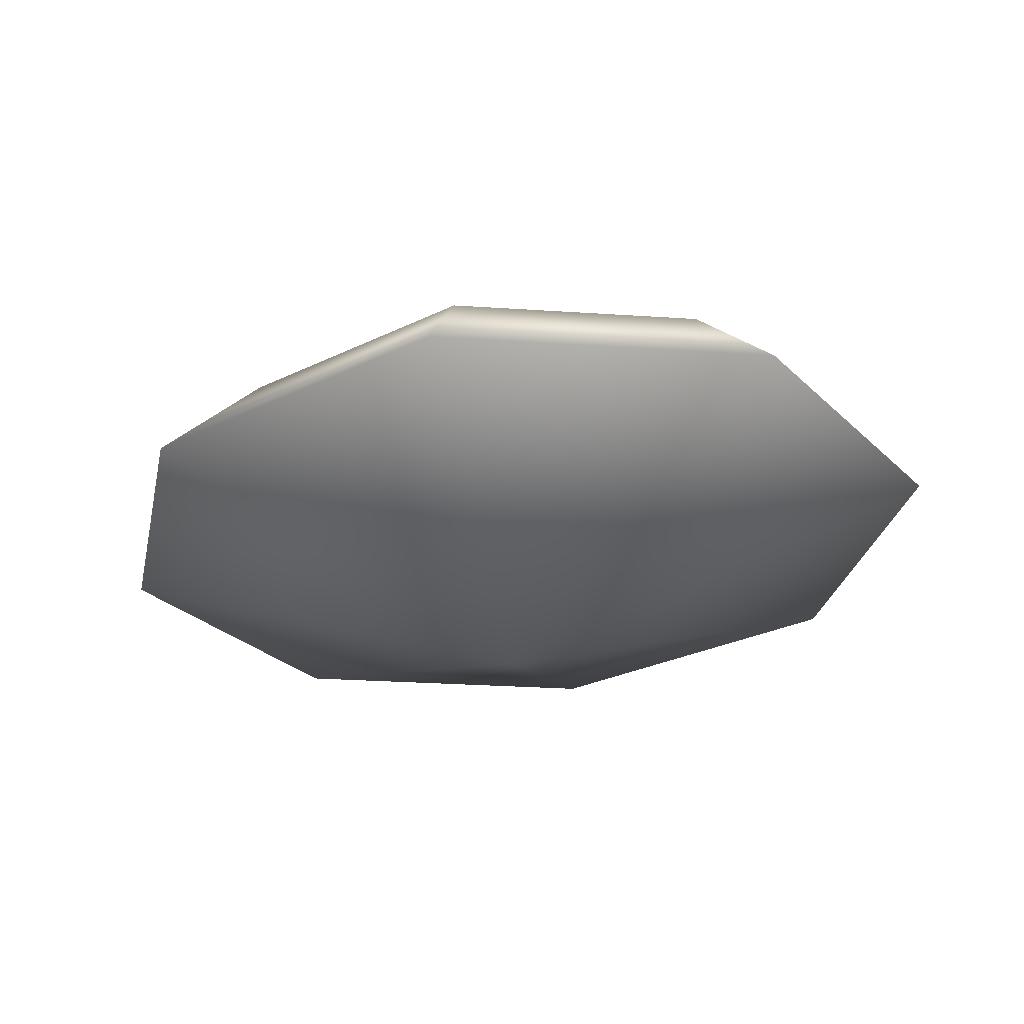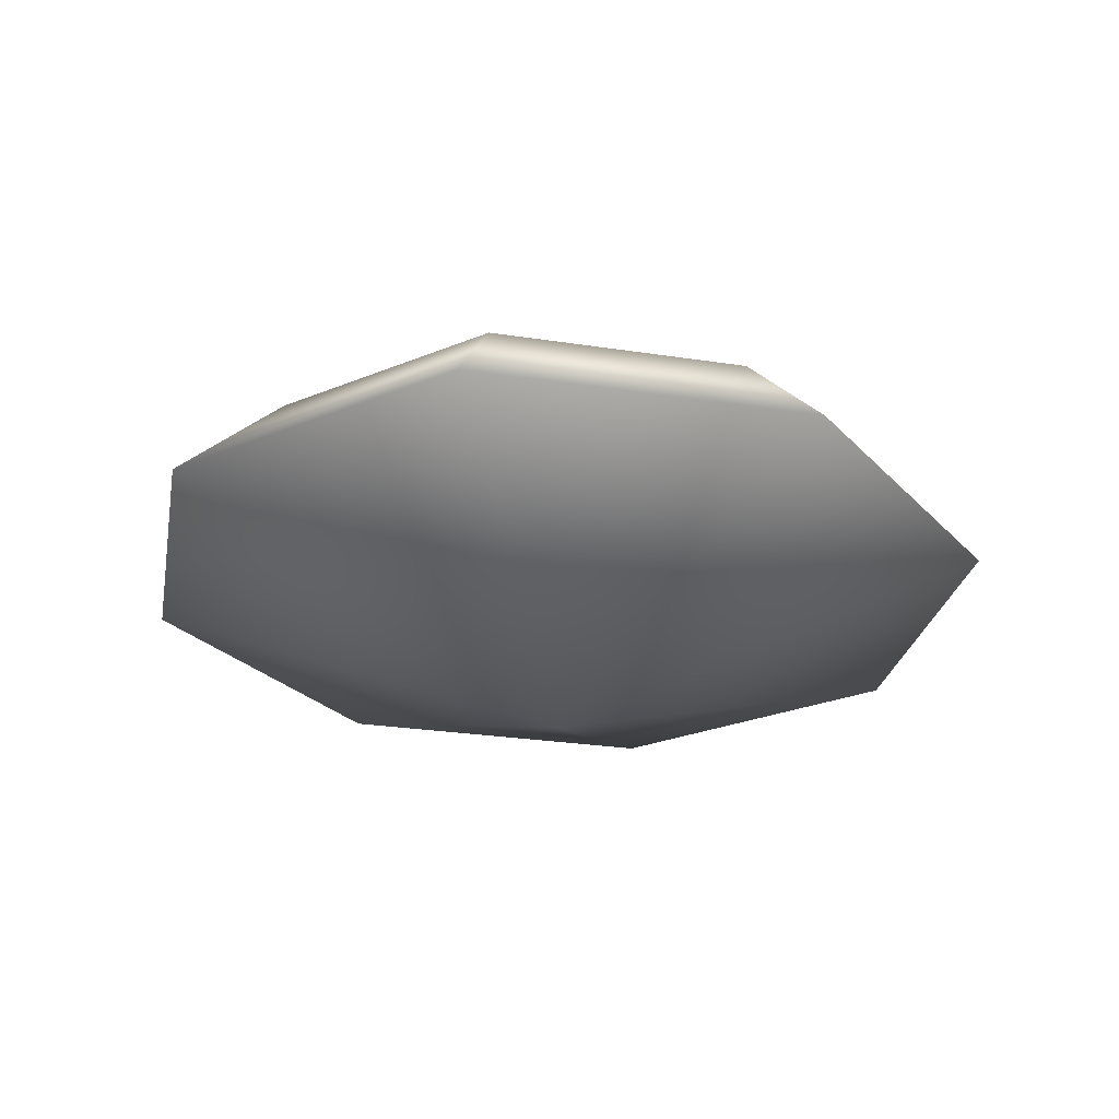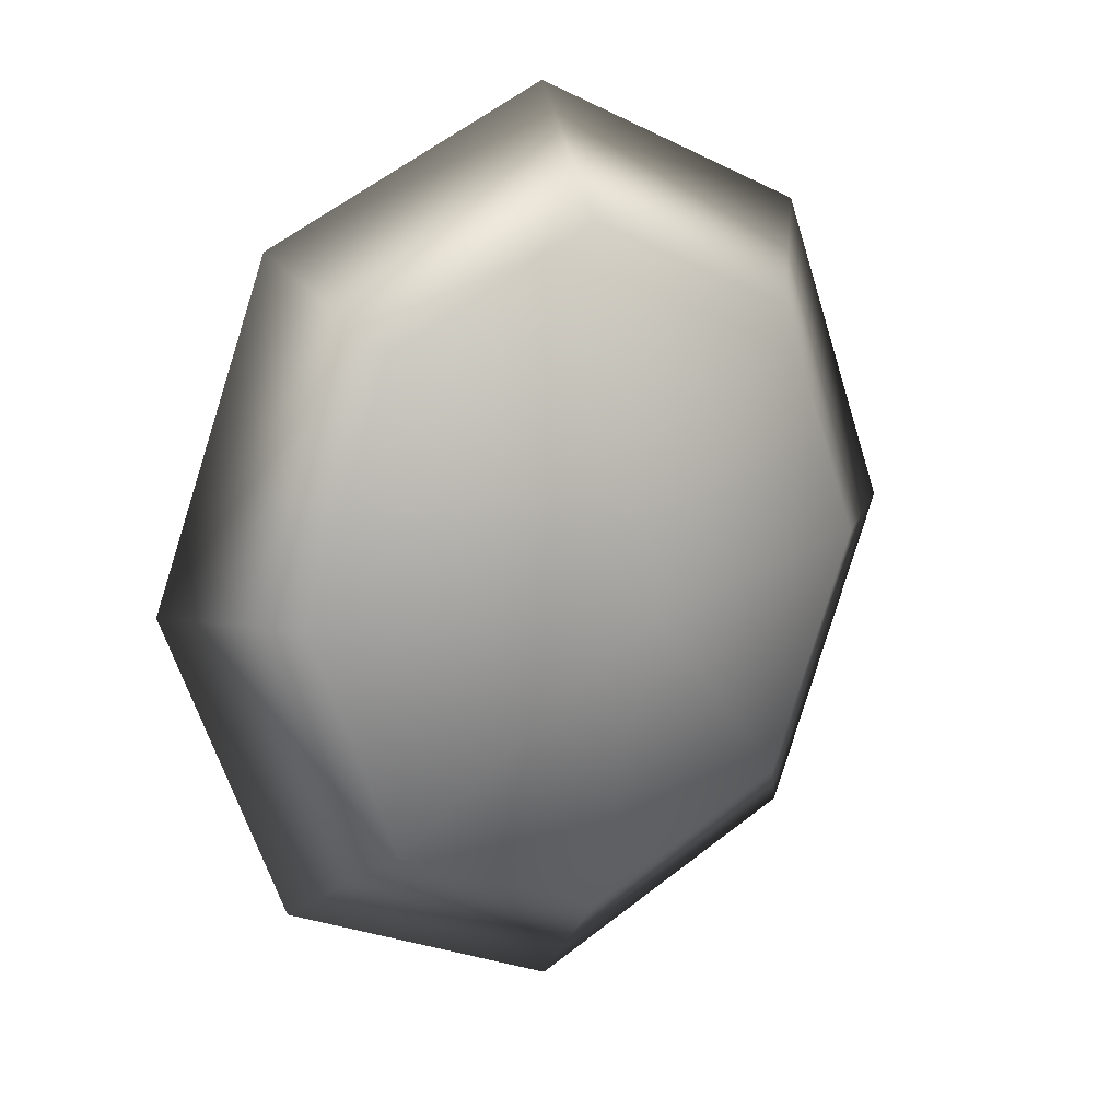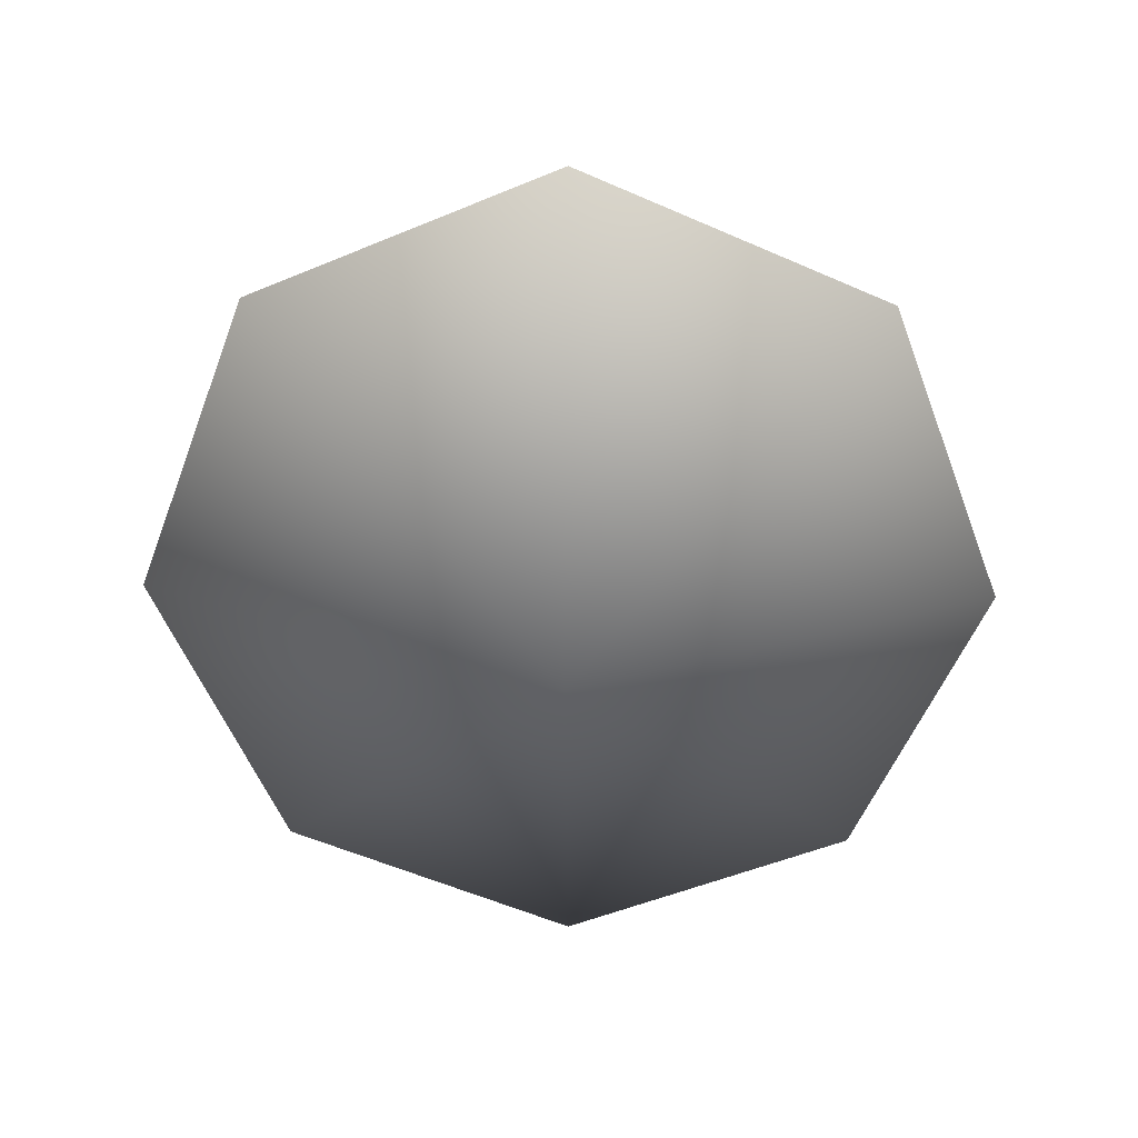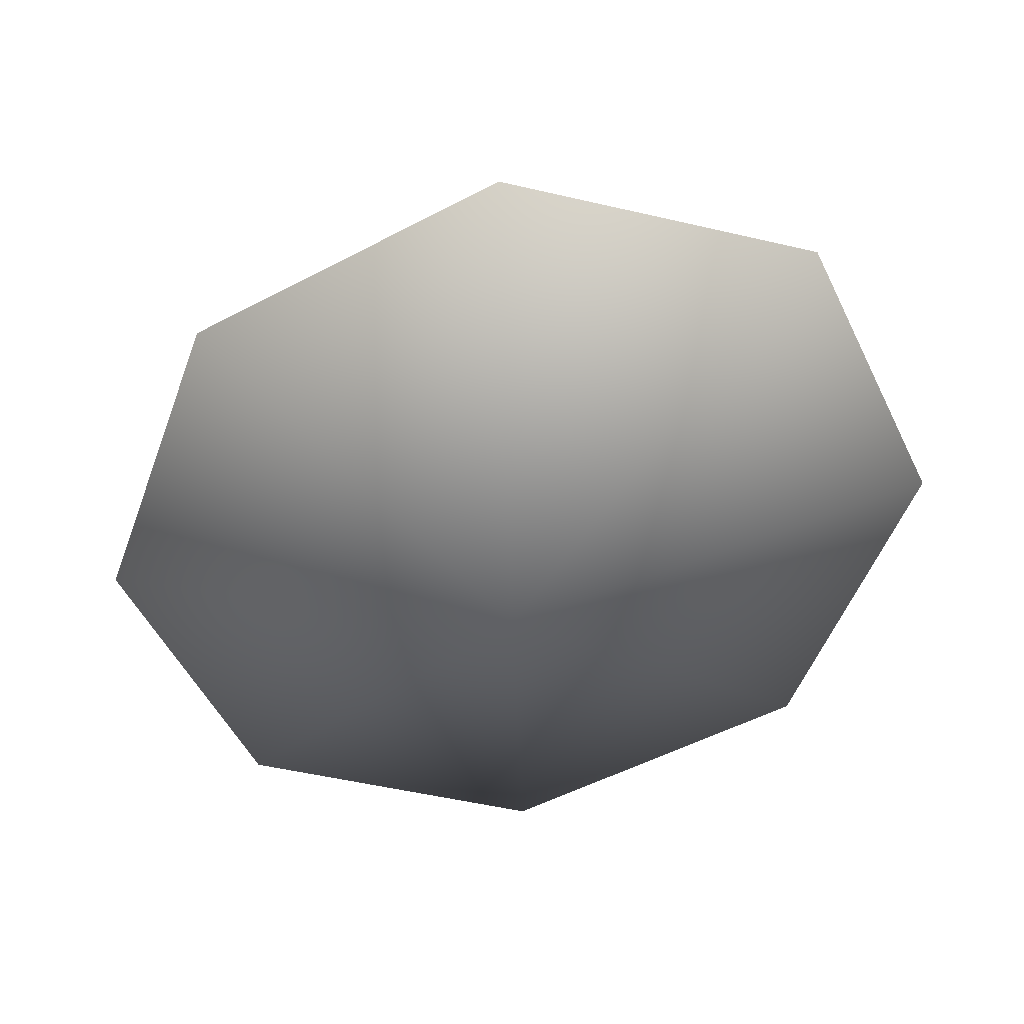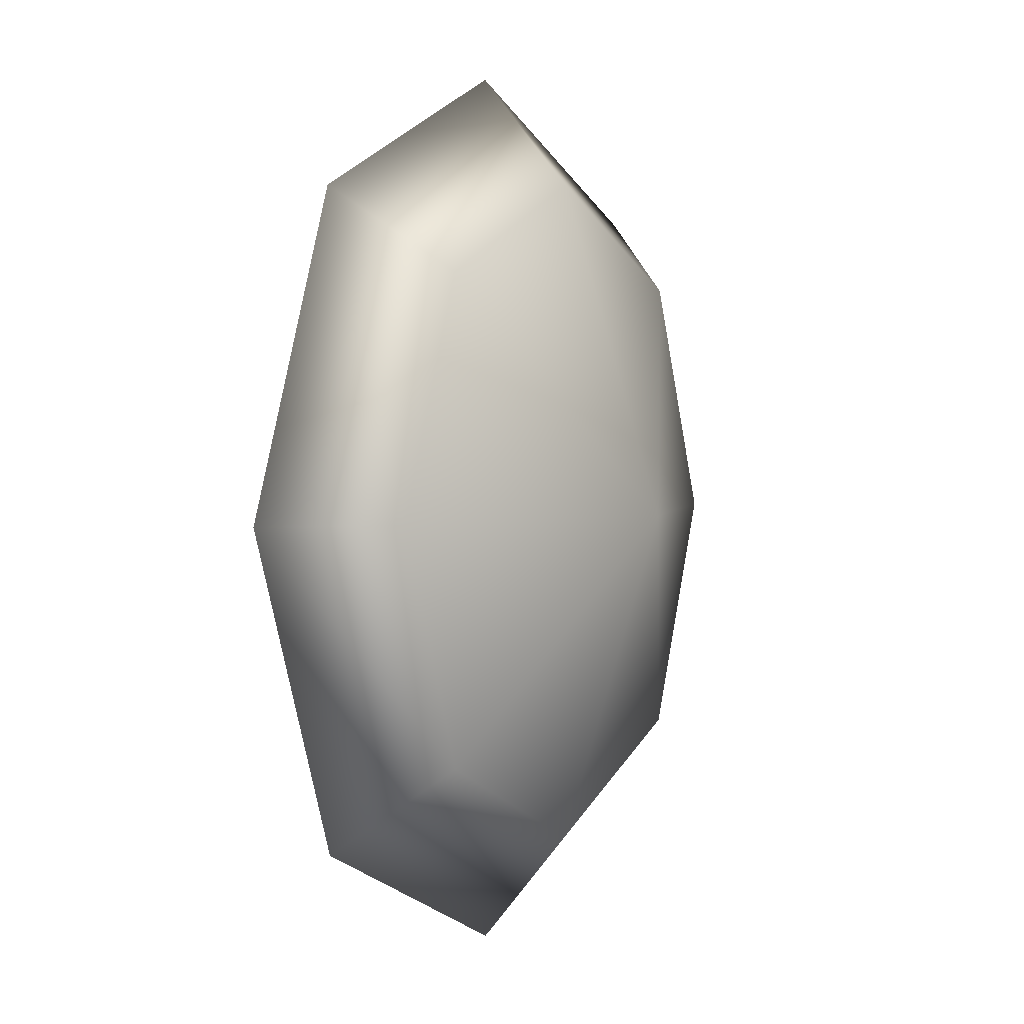
<metadata>
{"format":"obj","ext":"obj","renderer":"f3d","projection":"perspective","resolution":1024,"background":"white","views":[{"elev":-26.1,"azim":148.6,"up":"+Y"},{"elev":-24.1,"azim":-169.7,"up":"+Y"},{"elev":17.8,"azim":150.0,"up":"+Z"},{"elev":38.8,"azim":1.3,"up":"+Z"},{"elev":-50.1,"azim":-39.7,"up":"+Y"},{"elev":2.5,"azim":121.3,"up":"+Z"}]}
</metadata>
<code>
g COL_mushroomCap02
v 3.028 -0.2531 -3.611
v 2.257 0.791 -2.735
v -1.92e-07 0.791 -3.798
v -2.57e-07 -0.2531 -5.037
v -2.257 0.791 -2.735
v -3.028 -0.2531 -3.611
v -3.192 0.791 -0.1695
v -4.282 -0.2531 -0.1695
v -2.257 0.791 2.396
v -3.028 -0.2531 3.272
v -1.92e-07 0.791 3.459
v -2.57e-07 -0.2531 4.698
v 2.257 0.791 2.396
v 3.028 -0.2531 3.272
v 3.192 0.791 -0.1695
v 4.282 -0.2531 -0.1695
v 2.257 0.791 -2.735
v 3.028 -0.2531 -3.611
v -2.57e-07 -0.2531 -5.037
v -2.484e-07 -1.758 -0.1695
v 3.028 -0.2531 -3.611
v -3.028 -0.2531 -3.611
v 4.282 -0.2531 -0.1695
v -4.282 -0.2531 -0.1695
v 3.028 -0.2531 3.272
v -3.028 -0.2531 3.272
v -2.57e-07 -0.2531 4.698
v 2.257 0.791 -2.735
v -2.484e-07 1.963 -0.1695
v -1.92e-07 0.791 -3.798
v 3.192 0.791 -0.1695
v -2.257 0.791 -2.735
v 2.257 0.791 2.396
v -3.192 0.791 -0.1695
v -1.92e-07 0.791 3.459
v -2.257 0.791 2.396
g COL_mushroomCap02_0
f 3 2 1
f 4 3 1
f 5 3 4
f 6 5 4
f 7 5 6
f 8 7 6
f 9 7 8
f 10 9 8
f 11 9 10
f 12 11 10
f 13 11 12
f 14 13 12
f 15 13 14
f 16 15 14
f 17 15 16
f 18 17 16
f 21 20 19
f 19 20 22
f 23 20 21
f 22 20 24
f 25 20 23
f 24 20 26
f 27 20 25
f 26 20 27
f 30 29 28
f 28 29 31
f 32 29 30
f 31 29 33
f 34 29 32
f 33 29 35
f 36 29 34
f 35 29 36

</code>
